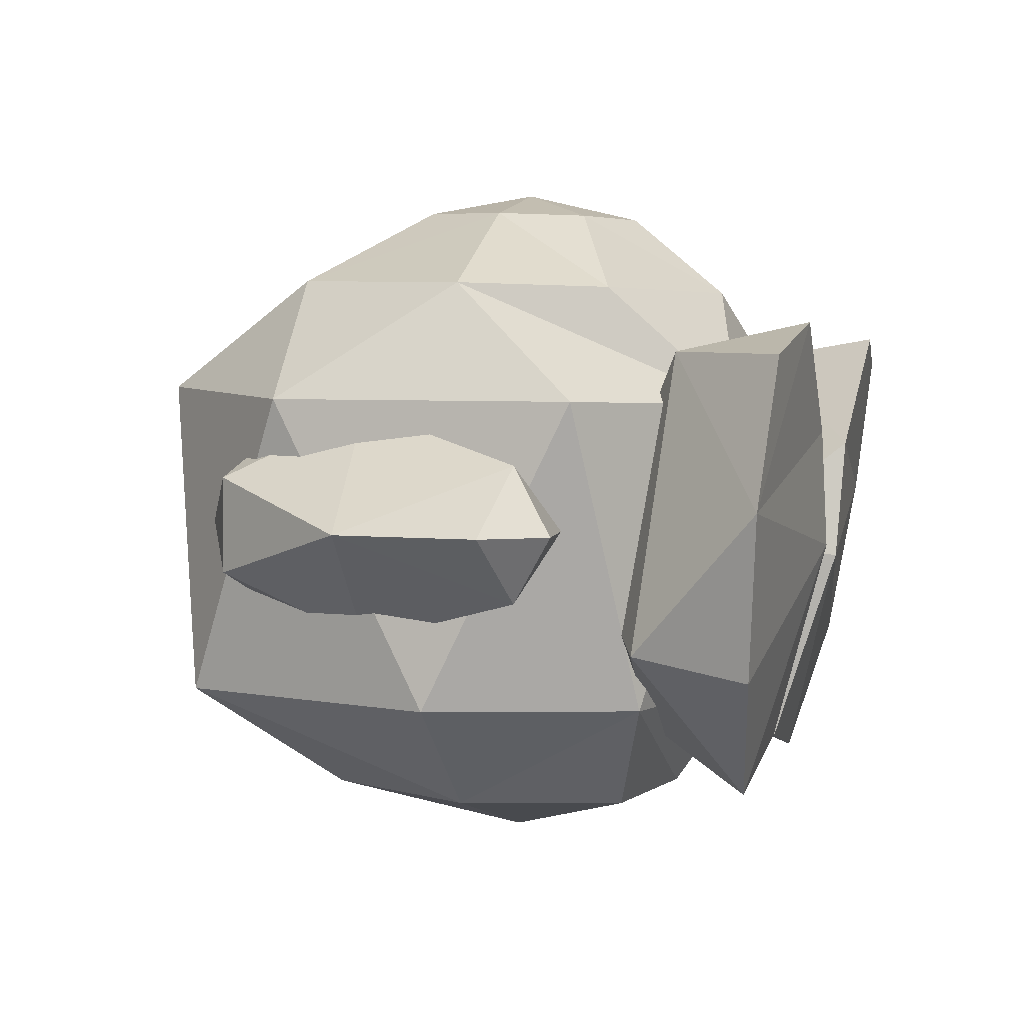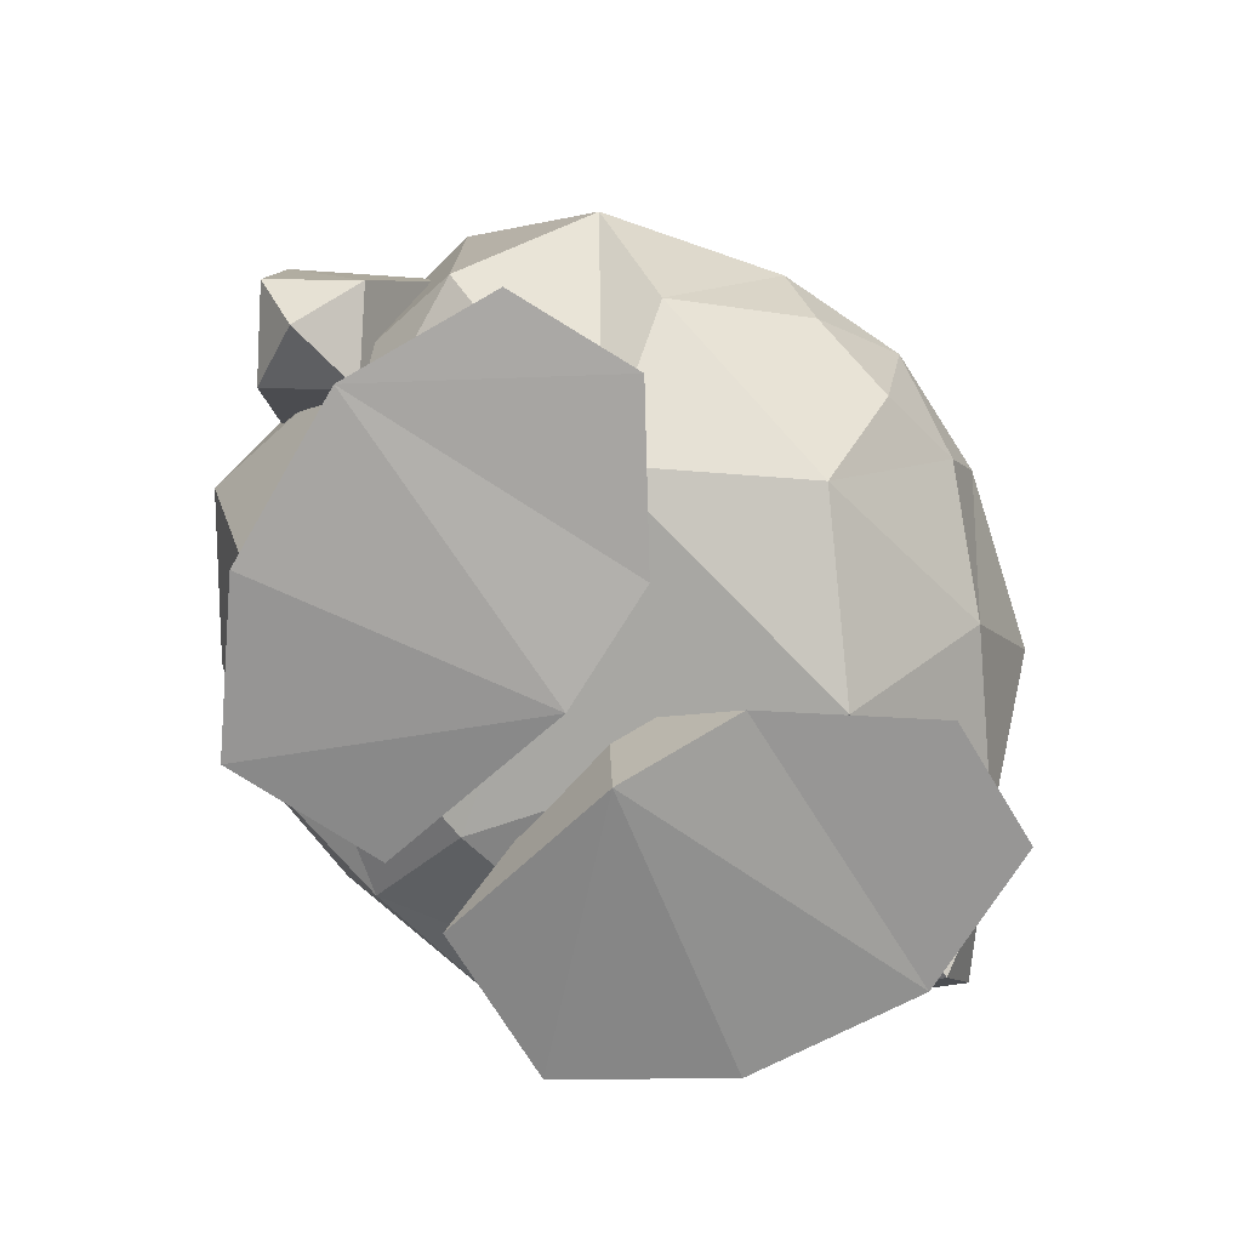
<metadata>
{"format":"obj","ext":"obj","renderer":"f3d","projection":"perspective","resolution":1024,"background":"white","views":[{"elev":3.9,"azim":-73.7,"up":"+Z"},{"elev":-77.0,"azim":-45.6,"up":"+Y"}]}
</metadata>
<code>
v -0.1129 0.1354 0.09314
v -0.1359 0.08308 0.04655
v -0.1368 0.2044 0.04699
v -0.06079 0.03228 0.04422
v -0.1359 0.08308 0.04655
v -0.1129 0.1354 0.09314
v -0.06079 0.03228 0.04422
v -0.08088 0.0819 0.09171
v -0.003048 0.05069 0.0908
v -0.06079 0.03228 0.04422
v -0.1129 0.1354 0.09314
v -0.08088 0.0819 0.09171
v -0.08088 0.0819 0.09171
v -0.1129 0.1354 0.09314
v -0.05153 0.1364 0.1239
v -0.003048 0.05069 0.0908
v 0.05458 0.03228 0.04407
v -0.06079 0.03228 0.04422
v -0.1368 0.2044 0.04699
v -0.08087 0.2112 0.09507
v -0.1129 0.1354 0.09314
v -0.003048 0.05069 0.0908
v -0.08088 0.0819 0.09171
v -0.03688 0.1034 0.123
v 0.05458 0.03228 0.04407
v -0.003048 0.05069 0.0908
v 0.07478 0.0819 0.09151
v -0.08088 0.0819 0.09171
v -0.05153 0.1364 0.1239
v -0.03688 0.1034 0.123
v -0.05153 0.1364 0.1239
v -0.1129 0.1354 0.09314
v -0.08087 0.2112 0.09507
v -0.003048 0.05069 0.0908
v -0.03688 0.1034 0.123
v -0.003006 0.08912 0.1226
v -0.003048 0.05069 0.0908
v -0.003006 0.08912 0.1226
v 0.03087 0.1034 0.1229
v -0.08087 0.2112 0.09507
v -0.1368 0.2044 0.04699
v -0.06903 0.2757 0.05057
v -0.003048 0.05069 0.0908
v 0.03087 0.1034 0.1229
v 0.07478 0.0819 0.09151
v 0.07478 0.0819 0.09151
v 0.1297 0.08219 0.04618
v 0.05458 0.03228 0.04407
v -0.002993 0.1361 0.1338
v -0.03688 0.1034 0.123
v -0.05153 0.1364 0.1239
v -0.002993 0.1361 0.1338
v -0.003006 0.08912 0.1226
v -0.03688 0.1034 0.123
v -0.002993 0.1361 0.1338
v 0.03087 0.1034 0.1229
v -0.003006 0.08912 0.1226
v -0.05153 0.1364 0.1239
v -0.08087 0.2112 0.09507
v -0.03688 0.1703 0.1247
v 0.07478 0.0819 0.09151
v 0.03087 0.1034 0.1229
v 0.04553 0.1364 0.1237
v -0.002993 0.1361 0.1338
v -0.05153 0.1364 0.1239
v -0.03688 0.1703 0.1247
v -0.03688 0.1703 0.1247
v -0.08087 0.2112 0.09507
v -0.003041 0.2433 0.09581
v -0.06903 0.2757 0.05057
v -0.003041 0.2433 0.09581
v -0.08087 0.2112 0.09507
v -0.002993 0.1361 0.1338
v -0.03688 0.1703 0.1247
v -0.003003 0.1836 0.125
v -0.002993 0.1361 0.1338
v 0.04553 0.1364 0.1237
v 0.03087 0.1034 0.1229
v 0.07478 0.0819 0.09151
v 0.04553 0.1364 0.1237
v 0.1068 0.1354 0.09286
v 0.1297 0.08219 0.04618
v 0.07478 0.0819 0.09151
v 0.1068 0.1354 0.09286
v -0.002993 0.1361 0.1338
v -0.003003 0.1836 0.125
v 0.03087 0.1703 0.1246
v -0.03688 0.1703 0.1247
v -0.003041 0.2433 0.09581
v -0.003003 0.1836 0.125
v -0.003003 0.1836 0.125
v 0.07479 0.2112 0.09487
v 0.03087 0.1703 0.1246
v 0.1068 0.1354 0.09286
v 0.1288 0.2043 0.05208
v 0.1297 0.08219 0.04618
v 0.1288 0.2043 0.05208
v 0.1068 0.1354 0.09286
v 0.07479 0.2112 0.09487
v -0.003003 0.1836 0.125
v -0.003041 0.2433 0.09581
v 0.07479 0.2112 0.09487
v -0.003041 0.2433 0.09581
v -0.06903 0.2757 0.05057
v 0.06283 0.2757 0.0504
v 0.06283 0.2757 0.0504
v 0.07479 0.2112 0.09487
v -0.003041 0.2433 0.09581
v 0.04553 0.1364 0.1237
v 0.03087 0.1703 0.1246
v 0.07479 0.2112 0.09487
v -0.002993 0.1361 0.1338
v 0.03087 0.1703 0.1246
v 0.04553 0.1364 0.1237
v 0.07479 0.2112 0.09487
v 0.06283 0.2757 0.0504
v 0.1288 0.2043 0.05208
v 0.04553 0.1364 0.1237
v 0.07479 0.2112 0.09487
v 0.1068 0.1354 0.09286
v -0.09834 0.1369 -0.003641
v -0.1294 0.08827 -0.003654
v -0.1223 0.1714 0.04264
v -0.1223 0.1714 0.04264
v -0.09082 0.1605 -0.003615
v -0.09834 0.1369 -0.003641
v -0.1294 0.08827 -0.003654
v -0.1539 0.1001 0.02267
v -0.1223 0.1714 0.04264
v -0.09834 0.1369 -0.003641
v -0.09082 0.1605 -0.003615
v -0.1225 0.1717 -0.04966
v -0.1294 0.08827 -0.003654
v -0.1613 0.08384 -0.003579
v -0.1539 0.1001 0.02267
v -0.1225 0.1717 -0.04966
v -0.1294 0.08827 -0.003654
v -0.09834 0.1369 -0.003641
v -0.1539 0.1001 0.02267
v -0.1789 0.1073 -0.003488
v -0.1749 0.1656 -0.003387
v -0.1225 0.1717 -0.04966
v -0.154 0.1003 -0.02981
v -0.1294 0.08827 -0.003654
v -0.154 0.1003 -0.02981
v -0.1613 0.08384 -0.003579
v -0.1294 0.08827 -0.003654
v -0.1749 0.1656 -0.003387
v -0.154 0.1003 -0.02981
v -0.1225 0.1717 -0.04966
v -0.1749 0.1656 -0.003387
v -0.1789 0.1073 -0.003488
v -0.154 0.1003 -0.02981
v -0.1539 0.1001 0.02267
v -0.1613 0.08384 -0.003579
v -0.1789 0.1073 -0.003488
v -0.1749 0.1656 -0.003387
v -0.1223 0.1714 0.04264
v -0.1539 0.1001 0.02267
v -0.1789 0.1073 -0.003488
v -0.1613 0.08384 -0.003579
v -0.154 0.1003 -0.02981
v -0.09082 0.1605 -0.003615
v -0.1111 0.2178 0.02912
v -0.07727 0.2159 -0.003543
v -0.09082 0.1605 -0.003615
v -0.1223 0.1714 0.04264
v -0.1111 0.2178 0.02912
v -0.1385 0.2254 0.01564
v -0.1111 0.2178 0.02912
v -0.1223 0.1714 0.04264
v -0.07727 0.2159 -0.003543
v -0.1111 0.2178 0.02912
v -0.1124 0.2404 -0.003406
v -0.1124 0.2404 -0.003406
v -0.1385 0.2254 0.01564
v -0.1386 0.2255 -0.02237
v -0.1124 0.2404 -0.003406
v -0.1113 0.218 -0.03603
v -0.07727 0.2159 -0.003543
v -0.1385 0.2254 0.01564
v -0.1223 0.1714 0.04264
v -0.1749 0.1656 -0.003387
v -0.1124 0.2404 -0.003406
v -0.1386 0.2255 -0.02237
v -0.1113 0.218 -0.03603
v -0.1386 0.2255 -0.02237
v -0.1385 0.2254 0.01564
v -0.1749 0.1656 -0.003387
v -0.1225 0.1717 -0.04966
v -0.1113 0.218 -0.03603
v -0.1386 0.2255 -0.02237
v -0.1111 0.2178 0.02912
v -0.1385 0.2254 0.01564
v -0.1124 0.2404 -0.003406
v -0.1225 0.1717 -0.04966
v -0.1386 0.2255 -0.02237
v -0.1749 0.1656 -0.003387
v -0.09082 0.1605 -0.003615
v -0.1113 0.218 -0.03603
v -0.1225 0.1717 -0.04966
v -0.09082 0.1605 -0.003615
v -0.07727 0.2159 -0.003543
v -0.1113 0.218 -0.03603
v 0.0933 0.1304 -0.003666
v 0.1293 0.085 -0.003693
v 0.1147 0.1711 -0.04986
v 0.1147 0.1711 -0.04986
v 0.08253 0.1612 -0.003666
v 0.0933 0.1304 -0.003666
v 0.1293 0.085 -0.003693
v 0.1527 0.09894 -0.02997
v 0.1147 0.1711 -0.04986
v 0.0933 0.1304 -0.003666
v 0.08253 0.1612 -0.003666
v 0.1148 0.1711 0.04244
v 0.1148 0.1711 0.04244
v 0.1293 0.085 -0.003693
v 0.0933 0.1304 -0.003666
v 0.1147 0.1711 -0.04986
v 0.1527 0.09894 -0.02997
v 0.168 0.165 -0.003777
v 0.1148 0.1711 0.04244
v 0.1527 0.09892 0.02251
v 0.1293 0.085 -0.003693
v 0.1293 0.085 -0.003693
v 0.161 0.08401 -0.003734
v 0.1527 0.09894 -0.02997
v 0.1527 0.09892 0.02251
v 0.161 0.08401 -0.003734
v 0.1293 0.085 -0.003693
v 0.1527 0.09894 -0.02997
v 0.1765 0.1089 -0.003764
v 0.168 0.165 -0.003777
v 0.168 0.165 -0.003777
v 0.1765 0.1089 -0.003764
v 0.1527 0.09892 0.02251
v 0.1527 0.09894 -0.02997
v 0.161 0.08401 -0.003734
v 0.1765 0.1089 -0.003764
v 0.1527 0.09892 0.02251
v 0.1148 0.1711 0.04244
v 0.168 0.165 -0.003777
v 0.1765 0.1089 -0.003764
v 0.161 0.08401 -0.003734
v 0.1527 0.09892 0.02251
v 0.1048 0.2181 -0.0363
v 0.1147 0.1711 -0.04986
v 0.168 0.165 -0.003777
v 0.1148 0.1711 0.04244
v 0.08253 0.1612 -0.003666
v 0.07093 0.2165 -0.003675
v 0.1048 0.2181 -0.0363
v 0.1323 0.2253 -0.02276
v 0.1064 0.2405 -0.00373
v 0.07093 0.2165 -0.003675
v 0.1048 0.2181 -0.0363
v 0.1064 0.2405 -0.00373
v 0.1323 0.2253 -0.02276
v 0.1323 0.2252 0.01525
v 0.1064 0.2405 -0.00373
v 0.1064 0.2405 -0.00373
v 0.1049 0.218 0.02886
v 0.07093 0.2165 -0.003675
v 0.1048 0.2181 -0.0363
v 0.168 0.165 -0.003777
v 0.1323 0.2253 -0.02276
v 0.1148 0.1711 0.04244
v 0.07093 0.2165 -0.003675
v 0.1049 0.218 0.02886
v 0.168 0.165 -0.003777
v 0.1323 0.2252 0.01525
v 0.1323 0.2253 -0.02276
v 0.1148 0.1711 0.04244
v 0.1049 0.218 0.02886
v 0.1323 0.2252 0.01525
v 0.1064 0.2405 -0.00373
v 0.1323 0.2252 0.01525
v 0.1049 0.218 0.02886
v 0.1148 0.1711 0.04244
v 0.1323 0.2252 0.01525
v 0.168 0.165 -0.003777
v 0.08253 0.1612 -0.003666
v 0.1147 0.1711 -0.04986
v 0.1048 0.2181 -0.0363
v 0.08253 0.1612 -0.003666
v 0.1048 0.2181 -0.0363
v 0.07093 0.2165 -0.003675
v -0.003321 0.06962 -0.1215
v -0.06559 0.07943 -0.1211
v -0.09941 0.064 -0.07712
v -0.09214 0.141 -0.1195
v -0.09941 0.064 -0.07712
v -0.06559 0.07943 -0.1211
v -0.003321 0.06962 -0.1215
v -0.09941 0.064 -0.07712
v -0.003265 0.03903 -0.07789
v -0.09214 0.141 -0.1195
v -0.1388 0.1425 -0.07503
v -0.09941 0.064 -0.07712
v -0.09941 0.064 -0.07712
v -0.1388 0.1425 -0.07503
v -0.1359 0.08308 0.04655
v -0.003352 0.1416 -0.1449
v -0.09214 0.141 -0.1195
v -0.06559 0.07943 -0.1211
v -0.003265 0.03903 -0.07789
v -0.09941 0.064 -0.07712
v -0.06079 0.03228 0.04422
v -0.003352 0.1416 -0.1449
v -0.06559 0.07943 -0.1211
v -0.003321 0.06962 -0.1215
v -0.1086 0.2513 -0.07404
v -0.1388 0.1425 -0.07503
v -0.09214 0.141 -0.1195
v -0.1359 0.08308 0.04655
v -0.06079 0.03228 0.04422
v -0.09941 0.064 -0.07712
v -0.003352 0.1416 -0.1449
v -0.003321 0.06962 -0.1215
v 0.05894 0.07943 -0.1213
v -0.003352 0.1416 -0.1449
v -0.06558 0.2025 -0.1179
v -0.09214 0.141 -0.1195
v -0.1086 0.2513 -0.07404
v -0.09214 0.141 -0.1195
v -0.06558 0.2025 -0.1179
v 0.09379 0.06222 -0.07741
v -0.003321 0.06962 -0.1215
v -0.003265 0.03903 -0.07789
v -0.1368 0.2044 0.04699
v -0.1359 0.08308 0.04655
v -0.1388 0.1425 -0.07503
v 0.09379 0.06222 -0.07741
v 0.05894 0.07943 -0.1213
v -0.003321 0.06962 -0.1215
v -0.003352 0.1416 -0.1449
v -0.003316 0.2275 -0.1173
v -0.06558 0.2025 -0.1179
v -0.003352 0.1416 -0.1449
v 0.05894 0.07943 -0.1213
v 0.0855 0.141 -0.1197
v -0.1388 0.1425 -0.07503
v -0.1086 0.2513 -0.07404
v -0.1368 0.2044 0.04699
v -0.06079 0.03228 0.04422
v 0.05458 0.03228 0.04407
v -0.003265 0.03903 -0.07789
v -0.003352 0.1416 -0.1449
v 0.0855 0.141 -0.1197
v 0.05895 0.2025 -0.1181
v 0.09379 0.06222 -0.07741
v -0.003265 0.03903 -0.07789
v 0.05458 0.03228 0.04407
v 0.05894 0.07943 -0.1213
v 0.09379 0.06222 -0.07741
v 0.135 0.1407 -0.07542
v -0.003352 0.1416 -0.1449
v 0.05895 0.2025 -0.1181
v -0.003316 0.2275 -0.1173
v 0.05458 0.03228 0.04407
v 0.1297 0.08219 0.04618
v 0.09379 0.06222 -0.07741
v 0.135 0.1407 -0.07542
v 0.09379 0.06222 -0.07741
v 0.1297 0.08219 0.04618
v 0.1297 0.08219 0.04618
v 0.1288 0.2043 0.05208
v 0.135 0.1407 -0.07542
v 0.05894 0.07943 -0.1213
v 0.135 0.1407 -0.07542
v 0.0855 0.141 -0.1197
v -0.003257 0.2745 -0.07176
v -0.1086 0.2513 -0.07404
v -0.06558 0.2025 -0.1179
v 0.1048 0.2512 -0.0707
v 0.135 0.1407 -0.07542
v 0.1288 0.2043 0.05208
v -0.003174 0.2942 -0.006975
v -0.06903 0.2757 0.05057
v -0.1086 0.2513 -0.07404
v -0.1086 0.2513 -0.07404
v -0.003257 0.2745 -0.07176
v -0.003174 0.2942 -0.006975
v 0.1048 0.2512 -0.0707
v 0.06283 0.2757 0.0504
v -0.003174 0.2942 -0.006975
v -0.003174 0.2942 -0.006975
v -0.003257 0.2745 -0.07176
v 0.1048 0.2512 -0.0707
v -0.06903 0.2757 0.05057
v -0.1368 0.2044 0.04699
v -0.1086 0.2513 -0.07404
v -0.003257 0.2745 -0.07176
v -0.06558 0.2025 -0.1179
v -0.003316 0.2275 -0.1173
v 0.1048 0.2512 -0.0707
v -0.003316 0.2275 -0.1173
v 0.05895 0.2025 -0.1181
v 0.1048 0.2512 -0.0707
v 0.05895 0.2025 -0.1181
v 0.0855 0.141 -0.1197
v 0.1048 0.2512 -0.0707
v 0.0855 0.141 -0.1197
v 0.135 0.1407 -0.07542
v 0.1048 0.2512 -0.0707
v -0.003257 0.2745 -0.07176
v -0.003316 0.2275 -0.1173
v 0.1288 0.2043 0.05208
v 0.06283 0.2757 0.0504
v 0.1048 0.2512 -0.0707
v 0.06283 0.2757 0.0504
v -0.06903 0.2757 0.05057
v -0.003174 0.2942 -0.006975
v -0.1218 0.06235 -0.05248
v -0.04666 0.073 -0.08978
v -0.06439 0.09251 -0.02324
v -0.07772 0.02586 -0.1127
v -0.04666 0.073 -0.08978
v -0.1218 0.06235 -0.05248
v -0.07772 0.02586 -0.1127
v -0.01703 0.02447 -0.09795
v -0.04666 0.073 -0.08978
v -0.1218 0.06235 -0.05248
v -0.121 0.01618 -0.06155
v -0.07772 0.02586 -0.1127
v -0.1218 0.06235 -0.05248
v -0.1395 0.009972 0.005424
v -0.121 0.01618 -0.06155
v -0.04666 0.073 -0.08978
v -0.00991 0.0546 -0.01438
v -0.06439 0.09251 -0.02324
v -0.06439 0.09251 -0.02324
v -0.0955 0.05078 0.06574
v -0.1218 0.06235 -0.05248
v -0.00991 0.0546 -0.01438
v -0.04666 0.073 -0.08978
v -0.01703 0.02447 -0.09795
v -0.01556 0.002676 -0.01581
v -0.01703 0.02447 -0.09795
v -0.07772 0.02586 -0.1127
v -0.07772 0.02586 -0.1127
v -0.121 0.01618 -0.06155
v -0.01556 0.002676 -0.01581
v -0.01703 0.02447 -0.09795
v -0.01556 0.002676 -0.01581
v -0.00991 0.0546 -0.01438
v -0.121 0.01618 -0.06155
v -0.1395 0.009972 0.005424
v -0.01556 0.002676 -0.01581
v -0.01556 0.002676 -0.01581
v -0.0271 0.00314 0.03237
v -0.00991 0.0546 -0.01438
v -0.0955 0.05078 0.06574
v -0.1245 0.004594 0.0647
v -0.1395 0.009972 0.005424
v -0.1395 0.009972 0.005424
v -0.07563 0.000957 0.07731
v -0.0271 0.00314 0.03237
v -0.1395 0.009972 0.005424
v -0.1245 0.004594 0.0647
v -0.07563 0.000957 0.07731
v -0.0955 0.05078 0.06574
v -0.0271 0.00314 0.03237
v -0.07563 0.000957 0.07731
v -0.0955 0.05078 0.06574
v -0.07563 0.000957 0.07731
v -0.1245 0.004594 0.0647
v -0.1395 0.009972 0.005424
v -0.1218 0.06235 -0.05248
v -0.0955 0.05078 0.06574
v -0.0955 0.05078 0.06574
v -0.00991 0.0546 -0.01438
v -0.0271 0.00314 0.03237
v -0.0271 0.00314 0.03237
v -0.01556 0.002676 -0.01581
v -0.1395 0.009972 0.005424
v -0.06439 0.09251 -0.02324
v -0.00991 0.0546 -0.01438
v -0.0955 0.05078 0.06574
v 0.05894 0.09397 -0.02376
v 0.005276 0.05441 -0.01799
v 0.0426 0.07814 -0.09159
v 0.01423 0.02958 -0.1031
v 0.0426 0.07814 -0.09159
v 0.005276 0.05441 -0.01799
v 0.005276 0.05441 -0.01799
v 0.01214 0.002836 -0.02243
v 0.01423 0.02958 -0.1031
v 0.0426 0.07814 -0.09159
v 0.01423 0.02958 -0.1031
v 0.07502 0.03319 -0.1168
v 0.07502 0.03319 -0.1168
v 0.01423 0.02958 -0.1031
v 0.01214 0.002836 -0.02243
v 0.05894 0.09397 -0.02376
v 0.0426 0.07814 -0.09159
v 0.1173 0.06692 -0.05389
v 0.1173 0.06692 -0.05389
v 0.0426 0.07814 -0.09159
v 0.07502 0.03319 -0.1168
v 0.005276 0.05441 -0.01799
v 0.023 0.000639 0.02585
v 0.01214 0.002836 -0.02243
v 0.023 0.000639 0.02585
v 0.005276 0.05441 -0.01799
v 0.08976 0.04764 0.06302
v 0.08976 0.04764 0.06302
v 0.005276 0.05441 -0.01799
v 0.05894 0.09397 -0.02376
v 0.07502 0.03319 -0.1168
v 0.1178 0.02141 -0.06569
v 0.1173 0.06692 -0.05389
v 0.1173 0.06692 -0.05389
v 0.08976 0.04764 0.06302
v 0.05894 0.09397 -0.02376
v 0.01214 0.002836 -0.02243
v 0.1178 0.02141 -0.06569
v 0.07502 0.03319 -0.1168
v 0.023 0.000639 0.02585
v 0.08976 0.04764 0.06302
v 0.0709 -0.003181 0.0713
v 0.01214 0.002836 -0.02243
v 0.1355 0.01158 0.001055
v 0.1178 0.02141 -0.06569
v 0.1355 0.01158 0.001055
v 0.01214 0.002836 -0.02243
v 0.023 0.000639 0.02585
v 0.1178 0.02141 -0.06569
v 0.1355 0.01158 0.001055
v 0.1173 0.06692 -0.05389
v 0.08976 0.04764 0.06302
v 0.1173 0.06692 -0.05389
v 0.1355 0.01158 0.001055
v 0.1198 0.002293 0.05967
v 0.0709 -0.003181 0.0713
v 0.08976 0.04764 0.06302
v 0.023 0.000639 0.02585
v 0.0709 -0.003181 0.0713
v 0.1355 0.01158 0.001055
v 0.0709 -0.003181 0.0713
v 0.1198 0.002293 0.05967
v 0.1355 0.01158 0.001055
v 0.1355 0.01158 0.001055
v 0.1198 0.002293 0.05967
v 0.08976 0.04764 0.06302
g face
f 1 3 2
f 4 6 5
f 7 9 8
f 10 12 11
f 13 15 14
f 16 18 17
f 19 21 20
f 22 24 23
f 25 27 26
f 28 30 29
f 31 33 32
f 34 36 35
f 37 39 38
f 40 42 41
f 43 45 44
f 46 48 47
f 49 51 50
f 52 54 53
f 55 57 56
f 58 60 59
f 61 63 62
f 64 66 65
f 67 69 68
f 70 72 71
f 73 75 74
f 76 78 77
f 79 81 80
f 82 84 83
f 85 87 86
f 88 90 89
f 91 93 92
f 94 96 95
f 97 99 98
f 100 102 101
f 103 105 104
f 106 108 107
f 109 111 110
f 112 114 113
f 115 117 116
f 118 120 119
g pink
f 121 123 122
f 124 126 125
f 127 129 128
f 130 132 131
f 133 135 134
f 136 138 137
f 139 141 140
f 142 144 143
f 145 147 146
f 148 150 149
f 151 153 152
f 154 156 155
f 157 159 158
f 160 162 161
f 163 165 164
f 166 168 167
f 169 171 170
f 172 174 173
f 175 177 176
f 178 180 179
f 181 183 182
f 184 186 185
f 187 189 188
f 190 192 191
f 193 195 194
f 196 198 197
f 199 201 200
f 202 204 203
f 205 207 206
f 208 210 209
f 211 213 212
f 214 216 215
f 217 219 218
f 220 222 221
f 223 225 224
f 226 228 227
f 229 231 230
f 232 234 233
f 235 237 236
f 238 240 239
f 241 243 242
f 244 246 245
f 247 249 248
f 250 252 251
f 253 255 254
f 256 258 257
f 259 261 260
f 262 264 263
f 265 267 266
f 268 270 269
f 271 273 272
f 274 276 275
f 277 279 278
f 280 282 281
f 283 285 284
f 286 288 287
f 289 291 290
f 292 294 293
f 295 297 296
f 298 300 299
f 301 303 302
f 304 306 305
f 307 309 308
f 310 312 311
f 313 315 314
f 316 318 317
f 319 321 320
f 322 324 323
f 325 327 326
f 328 330 329
f 331 333 332
f 334 336 335
f 337 339 338
f 340 342 341
f 343 345 344
f 346 348 347
f 349 351 350
f 352 354 353
f 355 357 356
f 358 360 359
f 361 363 362
f 364 366 365
f 367 369 368
f 370 372 371
f 373 375 374
f 376 378 377
f 379 381 380
f 382 384 383
f 385 387 386
f 388 390 389
f 391 393 392
f 394 396 395
f 397 399 398
f 400 402 401
f 403 405 404
f 406 408 407
f 409 411 410
f 412 414 413
g foot
f 415 417 416
f 418 420 419
f 421 423 422
f 424 426 425
f 427 429 428
f 430 432 431
f 433 435 434
f 436 438 437
f 439 441 440
f 442 444 443
f 445 447 446
f 448 450 449
f 451 453 452
f 454 456 455
f 457 459 458
f 460 462 461
f 463 465 464
f 466 468 467
f 469 471 470
f 472 474 473
f 475 477 476
f 478 480 479
f 481 483 482
f 484 486 485
f 487 489 488
f 490 492 491
f 493 495 494
f 496 498 497
f 499 501 500
f 502 504 503
f 505 507 506
f 508 510 509
f 511 513 512
f 514 516 515
f 517 519 518
f 520 522 521
f 523 525 524
f 526 528 527
f 529 531 530
f 532 534 533
f 535 537 536
f 538 540 539
f 541 543 542
f 544 546 545

</code>
